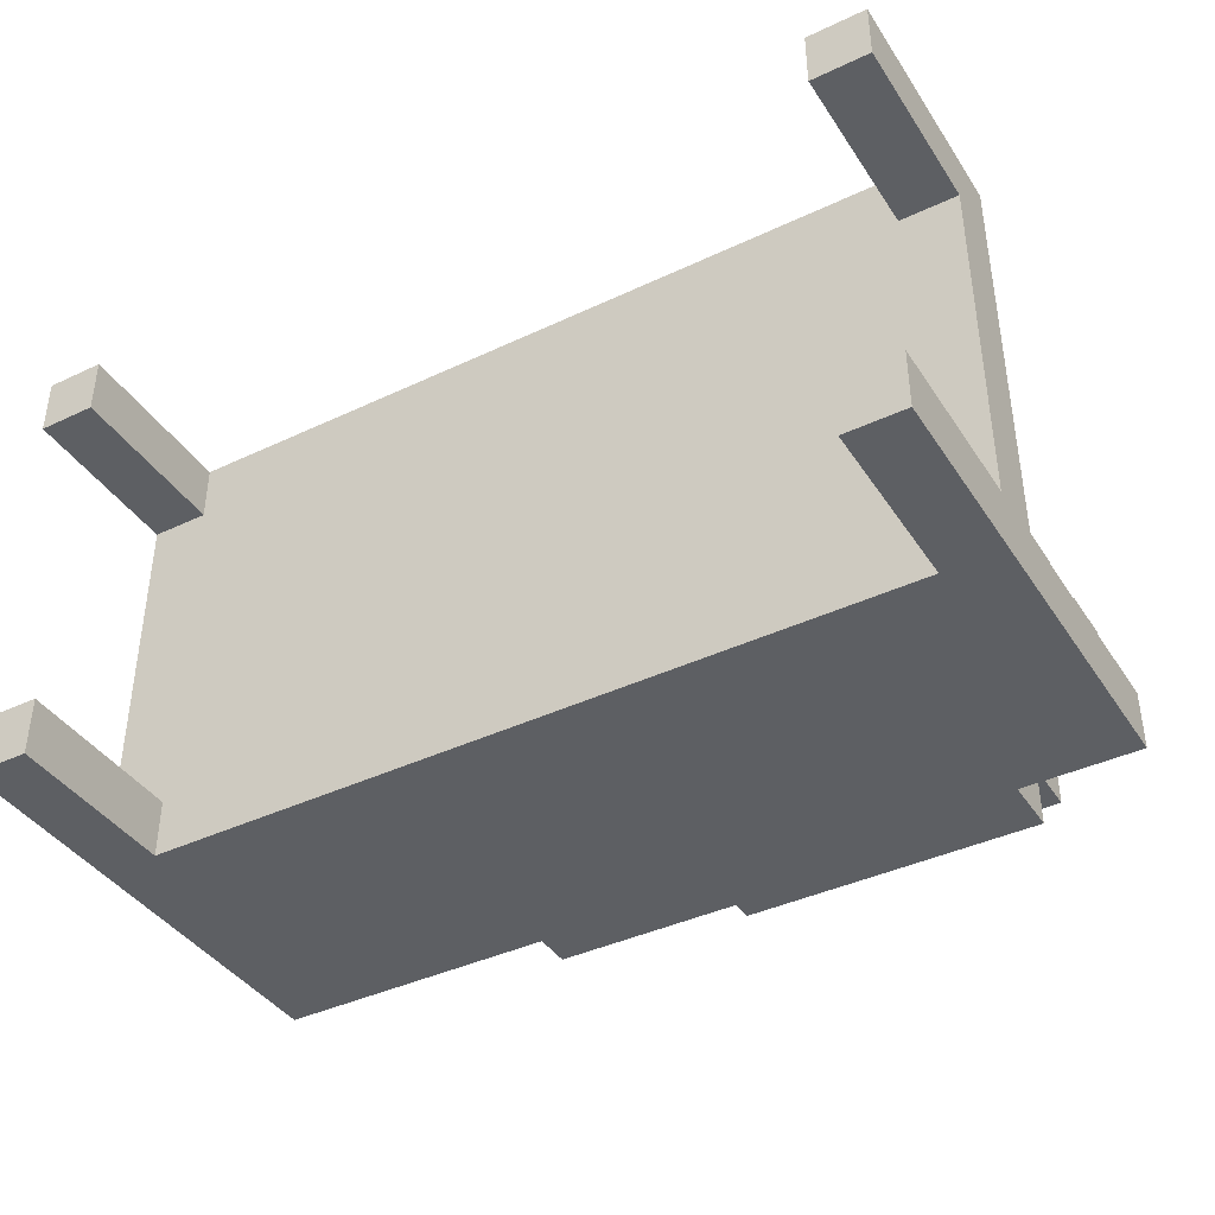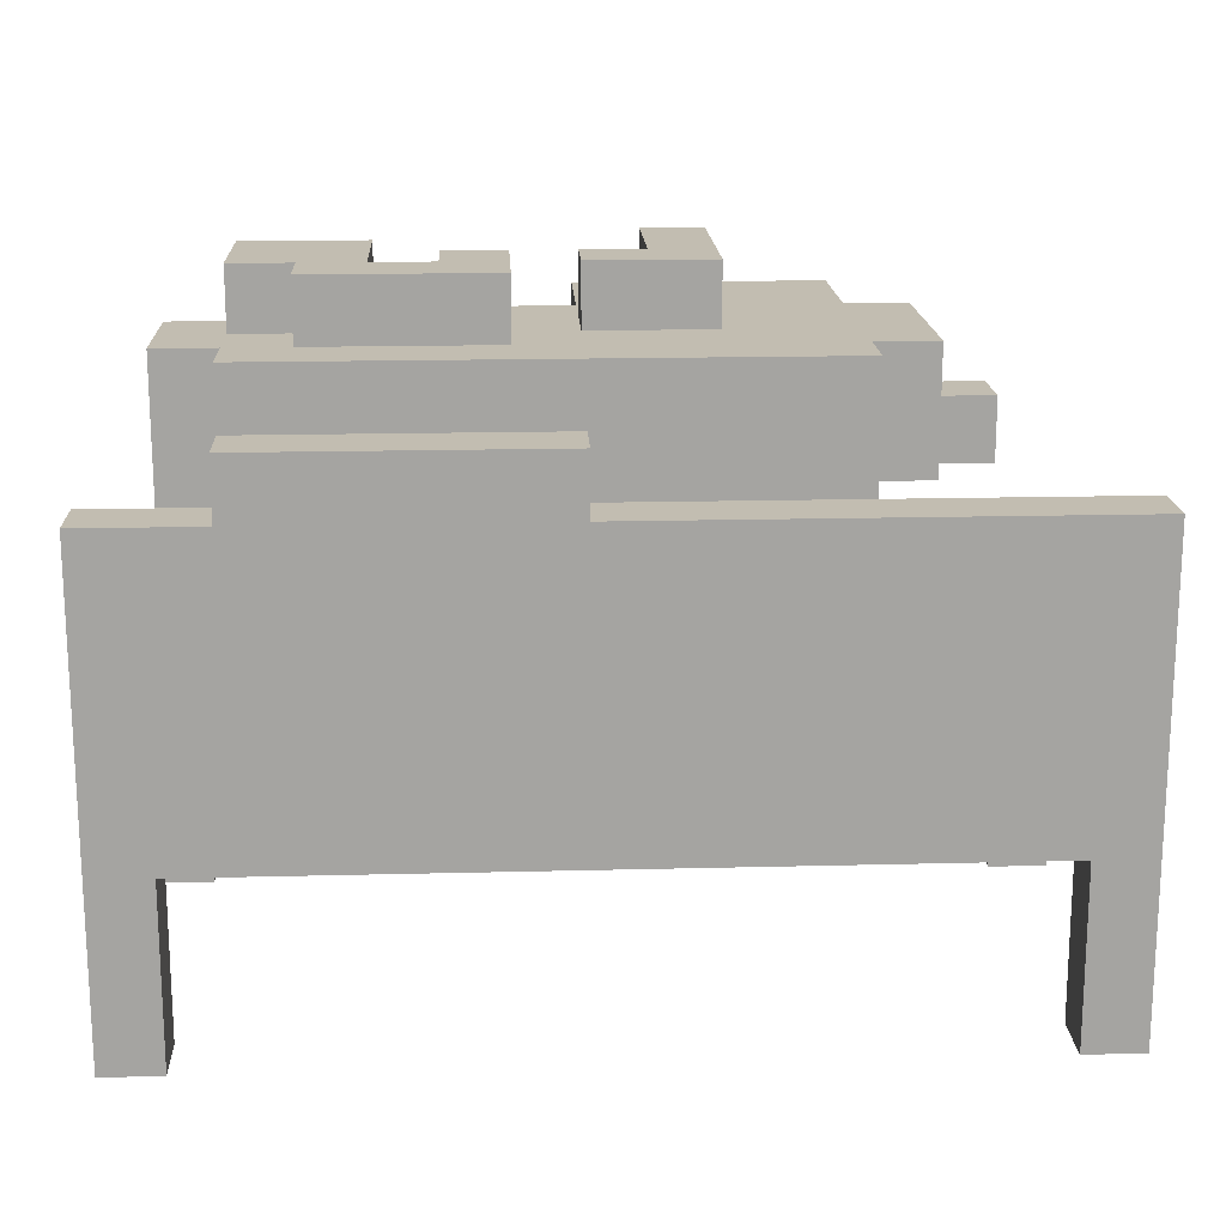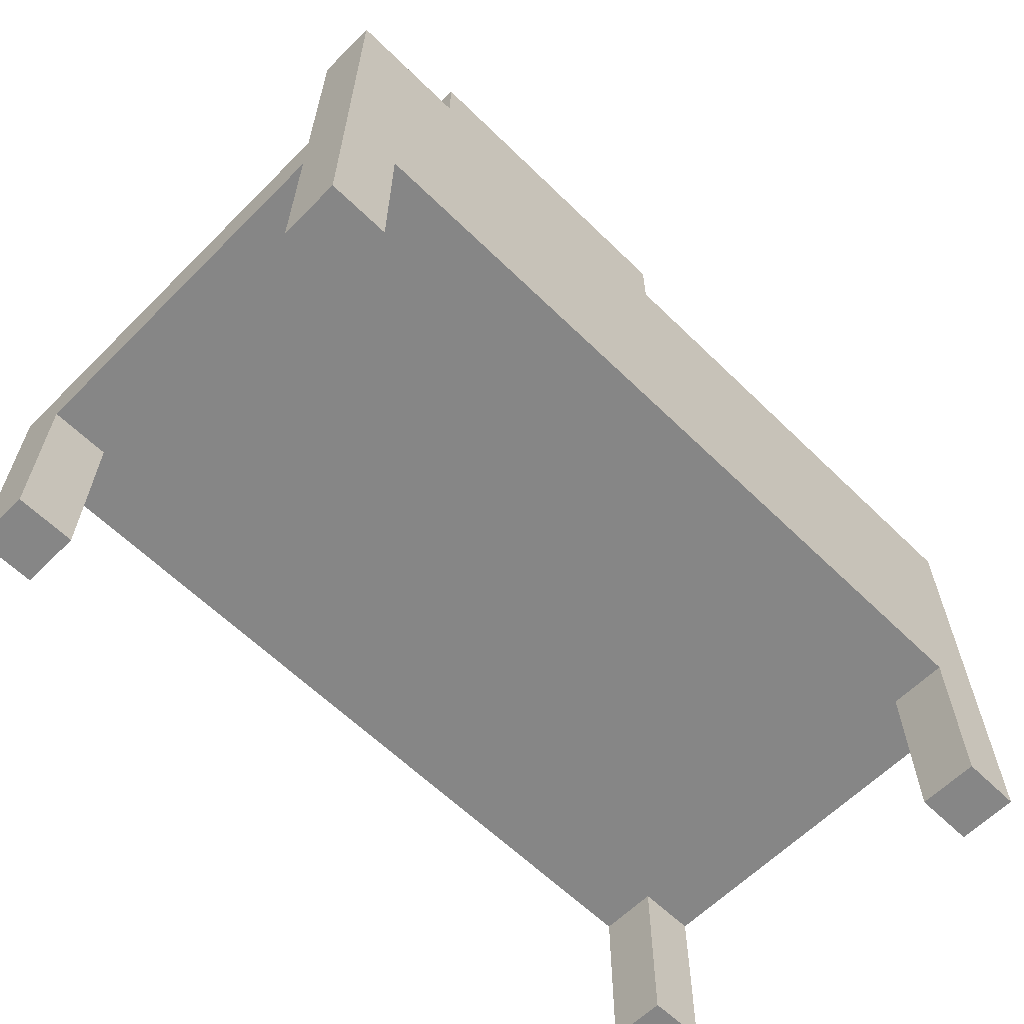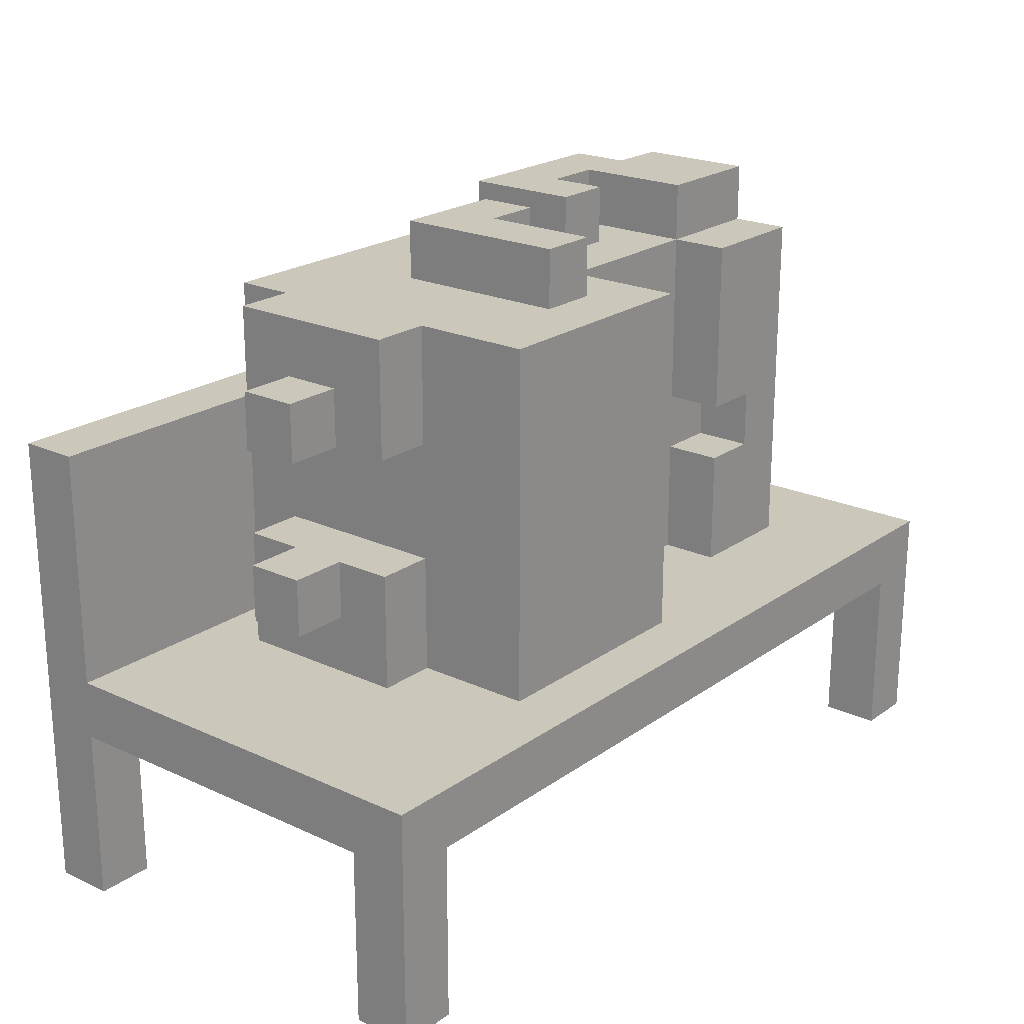
<metadata>
{"format":"obj","ext":"obj","renderer":"f3d","projection":"perspective","resolution":1024,"background":"white","views":[{"elev":-40.2,"azim":30.2,"up":"+Z"},{"elev":17.0,"azim":177.1,"up":"+Y"},{"elev":-62.0,"azim":135.3,"up":"+Y"},{"elev":21.6,"azim":-50.9,"up":"+Y"}]}
</metadata>
<code>
v -7 0 -0.5
v -7 0 -1.5
v -7 0 -7.5
v -7 0 -8.5
v -7 3 -1.5
v -7 3 -7.5
v -7 4 -0.5
v -7 4 -7.5
v -7 8 -7.5
v -7 8 -8.5
v -5 5 -4.5
v -5 5 -5.5
v -5 6 -4.5
v -5 6 -5.5
v -5 8 -4.5
v -5 8 -5.5
v -5 9 -4.5
v -5 9 -5.5
v -4 4 -3.5
v -4 4 -6.5
v -4 5 -4.5
v -4 5 -5.5
v -4 6 -3.5
v -4 6 -4.5
v -4 6 -5.5
v -4 6 -6.5
v -4 8 -3.5
v -4 8 -4.5
v -4 8 -5.5
v -4 8 -6.5
v -4 9 -4.5
v -4 9 -5.5
v -4 10 -3.5
v -4 10 -6.5
v -3 4 -1.5
v -3 4 -3.5
v -3 4 -6.5
v -3 4 -7.5
v -3 6 -3.5
v -3 6 -6.5
v -3 7 -7.5
v -3 8 -3.5
v -3 8 -6.5
v -3 8 -7.5
v -3 10 -1.5
v -3 10 -3.5
v -3 10 -6.5
v -3 10 -7.5
v -1 10 -2.5
v -1 10 -3.5
v -1 10 -4.5
v -1 10 -5.5
v -1 11 -2.5
v -1 11 -3.5
v -1 11 -4.5
v -1 11 -5.5
v 1 8 -7.5
v 1 8 -8.5
v 1 9 -7.5
v 1 9 -8.5
v 2 10 -4.5
v 2 10 -5.5
v 2 10 -6.5
v 2 11 -4.5
v 2 11 -5.5
v 2 11 -6.5
v 4 4 -2.5
v 4 4 -3.5
v 4 4 -6.5
v 4 4 -7.5
v 4 5 -6.5
v 4 5 -7.5
v 4 6 -2.5
v 4 6 -3.5
v 4 7 -2.5
v 4 7 -3.5
v 4 10 -2.5
v 4 10 -3.5
v 4 10 -5.5
v 4 11 -3.5
v 4 11 -5.5
v 5 6 -2.5
v 5 6 -3.5
v 5 7 -2.5
v 5 7 -3.5
v 7 0 -0.5
v 7 0 -1.5
v 7 0 -7.5
v 7 0 -8.5
v 7 3 -0.5
v 7 3 -1.5
v 7 3 -7.5
v 7 3 -8.5
v -6 0 -0.5
v -6 0 -1.5
v -6 0 -7.5
v -6 0 -8.5
v -6 3 -0.5
v -6 3 -1.5
v -6 3 -7.5
v -6 3 -8.5
v 0 10 -2.5
v 0 10 -3.5
v 0 10 -4.5
v 0 11 -2.5
v 0 11 -3.5
v 0 11 -4.5
v 1 4 -1.5
v 1 4 -3.5
v 1 4 -6.5
v 1 4 -7.5
v 1 5 -6.5
v 1 5 -7.5
v 1 10 -1.5
v 1 10 -3.5
v 1 10 -4.5
v 1 10 -5.5
v 1 11 -4.5
v 1 11 -5.5
v 3 10 -4.5
v 3 10 -5.5
v 3 11 -4.5
v 3 11 -5.5
v 5 4 -6.5
v 5 4 -7.5
v 5 5 -6.5
v 5 5 -7.5
v 5 10 -5.5
v 5 10 -6.5
v 5 11 -5.5
v 5 11 -6.5
v 6 4 -2.5
v 6 4 -3.5
v 6 5 -6.5
v 6 5 -7.5
v 6 6 -6.5
v 6 6 -7.5
v 6 7 -3.5
v 6 7 -4.5
v 6 7 -6.5
v 6 7 -7.5
v 6 8 -4.5
v 6 8 -5.5
v 6 8 -7.5
v 6 8 -8.5
v 6 9 -4.5
v 6 9 -5.5
v 6 9 -7.5
v 6 9 -8.5
v 6 10 -2.5
v 6 10 -3.5
v 6 10 -4.5
v 6 10 -5.5
v 6 10 -6.5
v 6 10 -7.5
v 6 11 -3.5
v 6 11 -5.5
v 7 4 -3.5
v 7 4 -6.5
v 7 6 -6.5
v 7 6 -7.5
v 7 7 -3.5
v 7 7 -4.5
v 7 7 -6.5
v 7 7 -7.5
v 7 8 -4.5
v 7 8 -5.5
v 7 9 -4.5
v 7 9 -5.5
v 7 10 -4.5
v 7 10 -6.5
v 8 0 -0.5
v 8 0 -1.5
v 8 0 -7.5
v 8 0 -8.5
v 8 3 -1.5
v 8 3 -7.5
v 8 4 -0.5
v 8 4 -7.5
v 8 8 -7.5
v 8 8 -8.5
v -7 0 -0.5
v -7 4 -0.5
v -6 0 -0.5
v -6 3 -0.5
v 7 0 -0.5
v 7 3 -0.5
v 8 0 -0.5
v 8 4 -0.5
v -3 4 -1.5
v -3 10 -1.5
v -2 4 -1.5
v -2 10 -1.5
v 1 4 -1.5
v 1 10 -1.5
v -1 10 -2.5
v -1 11 -2.5
v 0 10 -2.5
v 0 11 -2.5
v 4 4 -2.5
v 4 6 -2.5
v 4 7 -2.5
v 4 10 -2.5
v 5 6 -2.5
v 5 7 -2.5
v 6 4 -2.5
v 6 10 -2.5
v -4 4 -3.5
v -4 6 -3.5
v -4 8 -3.5
v -4 10 -3.5
v -3 4 -3.5
v -3 6 -3.5
v -3 8 -3.5
v -3 10 -3.5
v 1 4 -3.5
v 1 10 -3.5
v 4 4 -3.5
v 4 6 -3.5
v 4 7 -3.5
v 4 10 -3.5
v 4 11 -3.5
v 5 6 -3.5
v 5 7 -3.5
v 6 4 -3.5
v 6 7 -3.5
v 6 10 -3.5
v 6 11 -3.5
v 7 4 -3.5
v 7 7 -3.5
v -5 5 -4.5
v -5 6 -4.5
v -5 8 -4.5
v -5 9 -4.5
v -4 5 -4.5
v -4 6 -4.5
v -4 8 -4.5
v -4 9 -4.5
v 0 10 -4.5
v 0 11 -4.5
v 1 10 -4.5
v 1 11 -4.5
v 2 10 -4.5
v 2 11 -4.5
v 3 10 -4.5
v 3 11 -4.5
v 6 7 -4.5
v 6 8 -4.5
v 6 9 -4.5
v 6 10 -4.5
v 7 7 -4.5
v 7 8 -4.5
v 7 9 -4.5
v 7 10 -4.5
v 3 10 -5.5
v 3 11 -5.5
v 4 10 -5.5
v 4 11 -5.5
v 6 8 -5.5
v 6 9 -5.5
v 7 8 -5.5
v 7 9 -5.5
v -7 0 -7.5
v -7 3 -7.5
v -7 4 -7.5
v -7 8 -7.5
v -6 0 -7.5
v -6 3 -7.5
v -6 4 -7.5
v -6 7 -7.5
v -3 4 -7.5
v -3 7 -7.5
v -3 8 -7.5
v 1 4 -7.5
v 1 5 -7.5
v 4 4 -7.5
v 4 5 -7.5
v 5 4 -7.5
v 5 5 -7.5
v 6 5 -7.5
v 6 6 -7.5
v 6 7 -7.5
v 6 8 -7.5
v 7 0 -7.5
v 7 3 -7.5
v 7 4 -7.5
v 7 6 -7.5
v 7 7 -7.5
v 8 0 -7.5
v 8 3 -7.5
v 8 4 -7.5
v 8 8 -7.5
v -7 0 -1.5
v -7 3 -1.5
v -6 0 -1.5
v -6 3 -1.5
v 7 0 -1.5
v 7 3 -1.5
v 8 0 -1.5
v 8 3 -1.5
v -5 5 -5.5
v -5 6 -5.5
v -5 8 -5.5
v -5 9 -5.5
v -4 5 -5.5
v -4 6 -5.5
v -4 8 -5.5
v -4 9 -5.5
v -1 10 -5.5
v -1 11 -5.5
v 1 10 -5.5
v 1 11 -5.5
v 5 10 -5.5
v 5 11 -5.5
v 6 10 -5.5
v 6 11 -5.5
v -4 4 -6.5
v -4 6 -6.5
v -4 8 -6.5
v -4 10 -6.5
v -3 4 -6.5
v -3 6 -6.5
v -3 8 -6.5
v -3 10 -6.5
v 1 4 -6.5
v 1 5 -6.5
v 2 10 -6.5
v 2 11 -6.5
v 4 4 -6.5
v 4 5 -6.5
v 5 4 -6.5
v 5 5 -6.5
v 5 10 -6.5
v 5 11 -6.5
v 6 5 -6.5
v 6 6 -6.5
v 6 7 -6.5
v 6 10 -6.5
v 7 4 -6.5
v 7 6 -6.5
v 7 7 -6.5
v 7 10 -6.5
v -3 8 -7.5
v -3 10 -7.5
v -2 8 -7.5
v -2 10 -7.5
v 1 8 -7.5
v 1 9 -7.5
v 1 10 -7.5
v 6 9 -7.5
v 6 10 -7.5
v -7 0 -8.5
v -7 8 -8.5
v -6 0 -8.5
v -6 3 -8.5
v -6 4 -8.5
v -6 7 -8.5
v 1 8 -8.5
v 1 9 -8.5
v 6 8 -8.5
v 6 9 -8.5
v 7 0 -8.5
v 7 3 -8.5
v 7 4 -8.5
v 7 7 -8.5
v 8 0 -8.5
v 8 8 -8.5
v -7 0 -0.5
v -6 0 -0.5
v 7 0 -0.5
v 8 0 -0.5
v -7 0 -1.5
v -6 0 -1.5
v 7 0 -1.5
v 8 0 -1.5
v -7 0 -7.5
v -6 0 -7.5
v 7 0 -7.5
v 8 0 -7.5
v -7 0 -8.5
v -6 0 -8.5
v 7 0 -8.5
v 8 0 -8.5
v -6 3 -0.5
v 7 3 -0.5
v -7 3 -1.5
v -6 3 -1.5
v 7 3 -1.5
v 8 3 -1.5
v -7 3 -7.5
v -6 3 -7.5
v 7 3 -7.5
v 8 3 -7.5
v -6 3 -8.5
v 7 3 -8.5
v -5 5 -4.5
v -4 5 -4.5
v -5 5 -5.5
v -4 5 -5.5
v 1 5 -6.5
v 4 5 -6.5
v 5 5 -6.5
v 6 5 -6.5
v 1 5 -7.5
v 4 5 -7.5
v 5 5 -7.5
v 6 5 -7.5
v 6 6 -6.5
v 7 6 -6.5
v 6 6 -7.5
v 7 6 -7.5
v 4 7 -2.5
v 5 7 -2.5
v 4 7 -3.5
v 5 7 -3.5
v -4 8 -3.5
v -3 8 -3.5
v -5 8 -4.5
v -4 8 -4.5
v -5 8 -5.5
v -4 8 -5.5
v -4 8 -6.5
v -3 8 -6.5
v 6 9 -4.5
v 7 9 -4.5
v 6 9 -5.5
v 7 9 -5.5
v -7 4 -0.5
v 8 4 -0.5
v -6 4 -1.5
v -3 4 -1.5
v -2 4 -1.5
v 1 4 -1.5
v 7 4 -1.5
v 4 4 -2.5
v 6 4 -2.5
v -4 4 -3.5
v -3 4 -3.5
v 1 4 -3.5
v 4 4 -3.5
v 6 4 -3.5
v 7 4 -3.5
v -4 4 -6.5
v -3 4 -6.5
v 1 4 -6.5
v 4 4 -6.5
v 5 4 -6.5
v 7 4 -6.5
v -7 4 -7.5
v -6 4 -7.5
v -3 4 -7.5
v 1 4 -7.5
v 4 4 -7.5
v 5 4 -7.5
v 7 4 -7.5
v 8 4 -7.5
v 4 6 -2.5
v 5 6 -2.5
v -4 6 -3.5
v -3 6 -3.5
v 4 6 -3.5
v 5 6 -3.5
v -5 6 -4.5
v -4 6 -4.5
v -5 6 -5.5
v -4 6 -5.5
v -4 6 -6.5
v -3 6 -6.5
v 6 7 -3.5
v 7 7 -3.5
v 6 7 -4.5
v 7 7 -4.5
v 6 7 -6.5
v 7 7 -6.5
v 6 7 -7.5
v 7 7 -7.5
v 6 8 -4.5
v 7 8 -4.5
v 6 8 -5.5
v 7 8 -5.5
v -7 8 -7.5
v -3 8 -7.5
v -2 8 -7.5
v 1 8 -7.5
v 6 8 -7.5
v 8 8 -7.5
v -7 8 -8.5
v 1 8 -8.5
v 6 8 -8.5
v 8 8 -8.5
v -5 9 -4.5
v -4 9 -4.5
v -5 9 -5.5
v -4 9 -5.5
v 1 9 -7.5
v 6 9 -7.5
v 1 9 -8.5
v 6 9 -8.5
v -3 10 -1.5
v -2 10 -1.5
v 1 10 -1.5
v -1 10 -2.5
v 0 10 -2.5
v 4 10 -2.5
v 6 10 -2.5
v -4 10 -3.5
v -3 10 -3.5
v -1 10 -3.5
v 0 10 -3.5
v 1 10 -3.5
v 4 10 -3.5
v 6 10 -3.5
v -1 10 -4.5
v 0 10 -4.5
v 1 10 -4.5
v 2 10 -4.5
v 3 10 -4.5
v 6 10 -4.5
v 7 10 -4.5
v -1 10 -5.5
v 1 10 -5.5
v 2 10 -5.5
v 3 10 -5.5
v 4 10 -5.5
v 5 10 -5.5
v 6 10 -5.5
v -4 10 -6.5
v -3 10 -6.5
v 1 10 -6.5
v 2 10 -6.5
v 5 10 -6.5
v 6 10 -6.5
v 7 10 -6.5
v -3 10 -7.5
v -2 10 -7.5
v 1 10 -7.5
v 6 10 -7.5
v -1 11 -2.5
v 0 11 -2.5
v -1 11 -3.5
v 0 11 -3.5
v 4 11 -3.5
v 6 11 -3.5
v -1 11 -4.5
v 0 11 -4.5
v 1 11 -4.5
v 2 11 -4.5
v 3 11 -4.5
v -1 11 -5.5
v 1 11 -5.5
v 2 11 -5.5
v 3 11 -5.5
v 4 11 -5.5
v 5 11 -5.5
v 6 11 -5.5
v 2 11 -6.5
v 5 11 -6.5
f 5 2 1
f 6 4 3
f 7 5 1
f 7 6 5
f 8 4 6
f 8 6 7
f 9 4 8
f 10 4 9
f 13 12 11
f 14 12 13
f 17 16 15
f 18 16 17
f 21 20 19
f 22 20 21
f 23 21 19
f 24 21 23
f 25 20 22
f 26 20 25
f 31 28 27
f 32 30 29
f 33 31 27
f 33 32 31
f 34 30 32
f 34 32 33
f 39 36 35
f 40 38 37
f 41 38 40
f 41 40 39
f 42 39 35
f 42 41 39
f 43 41 42
f 44 41 43
f 45 42 35
f 46 42 45
f 47 44 43
f 48 44 47
f 53 50 49
f 54 51 50
f 54 50 53
f 55 52 51
f 55 51 54
f 56 52 55
f 59 58 57
f 60 58 59
f 64 62 61
f 65 63 62
f 65 62 64
f 66 63 65
f 71 70 69
f 72 70 71
f 73 68 67
f 74 68 73
f 77 76 75
f 78 76 77
f 80 79 78
f 81 79 80
f 84 83 82
f 85 83 84
f 90 87 86
f 91 87 90
f 92 89 88
f 93 89 92
f 94 95 98
f 98 95 99
f 96 97 100
f 100 97 101
f 102 103 105
f 103 104 106
f 105 103 106
f 106 104 107
f 110 111 112
f 112 111 113
f 108 109 114
f 114 109 115
f 116 117 118
f 118 117 119
f 120 121 122
f 122 121 123
f 124 125 126
f 126 125 127
f 128 129 130
f 130 129 131
f 134 135 136
f 136 135 137
f 132 133 138
f 138 139 142
f 140 141 144
f 142 143 146
f 138 142 146
f 146 143 147
f 140 144 148
f 144 145 148
f 148 145 149
f 132 138 150
f 138 146 150
f 150 146 151
f 151 146 152
f 140 148 154
f 154 148 155
f 152 153 156
f 151 152 156
f 156 153 157
f 158 159 160
f 158 160 162
f 160 161 162
f 162 161 163
f 163 161 164
f 164 161 165
f 163 164 166
f 166 164 167
f 167 164 169
f 168 169 170
f 169 164 171
f 170 169 171
f 172 173 176
f 174 175 177
f 172 176 178
f 176 177 178
f 177 175 179
f 178 177 179
f 179 175 180
f 180 175 181
f 184 183 182
f 185 183 184
f 187 183 185
f 188 187 186
f 189 183 187
f 189 187 188
f 192 191 190
f 193 191 192
f 194 193 192
f 195 193 194
f 198 197 196
f 199 197 198
f 204 201 200
f 205 203 202
f 206 204 200
f 206 205 204
f 207 203 205
f 207 205 206
f 212 209 208
f 213 209 212
f 214 211 210
f 215 211 214
f 218 217 216
f 219 217 218
f 220 217 219
f 221 217 220
f 223 220 219
f 224 220 223
f 227 222 221
f 228 222 227
f 229 226 225
f 230 226 229
f 235 232 231
f 236 232 235
f 237 234 233
f 238 234 237
f 241 240 239
f 242 240 241
f 245 244 243
f 246 244 245
f 251 248 247
f 252 248 251
f 253 250 249
f 254 250 253
f 257 256 255
f 258 256 257
f 261 260 259
f 262 260 261
f 267 264 263
f 268 264 267
f 269 266 265
f 270 266 269
f 271 270 269
f 272 266 270
f 272 270 271
f 273 266 272
f 276 275 274
f 277 275 276
f 280 279 278
f 286 280 278
f 286 281 280
f 287 281 286
f 288 283 282
f 289 285 284
f 290 285 289
f 291 288 287
f 291 287 286
f 292 283 288
f 292 288 291
f 293 294 295
f 295 294 296
f 297 298 299
f 299 298 300
f 301 302 305
f 305 302 306
f 303 304 307
f 307 304 308
f 309 310 311
f 311 310 312
f 313 314 315
f 315 314 316
f 317 318 321
f 321 318 322
f 319 320 323
f 323 320 324
f 325 326 329
f 329 326 330
f 327 328 333
f 333 328 334
f 331 332 335
f 331 335 339
f 335 336 339
f 339 336 340
f 337 338 341
f 341 338 342
f 343 344 345
f 345 344 346
f 345 346 347
f 347 346 348
f 348 346 349
f 348 349 350
f 350 349 351
f 352 353 354
f 354 353 355
f 355 353 356
f 356 353 357
f 357 353 358
f 357 358 360
f 358 359 360
f 360 359 361
f 355 356 363
f 356 357 364
f 363 356 364
f 357 360 365
f 364 357 365
f 362 363 366
f 363 364 366
f 364 365 366
f 365 360 367
f 366 365 367
f 372 369 368
f 373 369 372
f 374 371 370
f 375 371 374
f 380 377 376
f 381 377 380
f 382 379 378
f 383 379 382
f 387 385 384
f 388 385 387
f 390 387 386
f 391 388 387
f 391 387 390
f 392 389 388
f 392 388 391
f 393 389 392
f 394 392 391
f 395 392 394
f 398 397 396
f 399 397 398
f 404 401 400
f 405 401 404
f 406 403 402
f 407 403 406
f 410 409 408
f 411 409 410
f 414 413 412
f 415 413 414
f 419 417 416
f 420 419 418
f 421 417 419
f 421 419 420
f 422 417 421
f 423 417 422
f 426 425 424
f 427 425 426
f 428 429 430
f 430 429 431
f 431 429 432
f 432 429 433
f 433 429 434
f 433 434 435
f 435 434 436
f 430 431 437
f 437 431 438
f 433 435 439
f 439 435 440
f 436 434 441
f 434 429 442
f 441 434 442
f 430 437 443
f 442 429 448
f 428 430 449
f 430 443 450
f 449 430 450
f 443 444 450
f 450 444 451
f 445 446 452
f 452 446 453
f 447 448 454
f 448 429 455
f 454 448 455
f 455 429 456
f 457 458 461
f 461 458 462
f 459 460 464
f 463 464 465
f 464 460 466
f 465 464 466
f 466 460 467
f 467 460 468
f 469 470 471
f 471 470 472
f 473 474 475
f 475 474 476
f 477 478 479
f 479 478 480
f 483 484 487
f 481 482 487
f 482 483 487
f 487 484 488
f 485 486 489
f 489 486 490
f 491 492 493
f 493 492 494
f 495 496 497
f 497 496 498
f 500 501 502
f 502 501 503
f 499 500 507
f 500 502 508
f 503 501 509
f 509 501 510
f 504 505 511
f 511 505 512
f 500 508 513
f 509 510 514
f 510 511 515
f 514 510 515
f 515 511 516
f 516 511 517
f 500 513 520
f 515 516 521
f 521 516 522
f 517 511 523
f 523 511 524
f 518 519 526
f 506 507 527
f 507 500 528
f 527 507 528
f 521 522 529
f 520 521 529
f 529 522 530
f 525 526 531
f 526 519 532
f 531 526 532
f 532 519 533
f 528 500 534
f 500 520 535
f 534 500 535
f 520 529 535
f 529 530 536
f 535 529 536
f 530 531 536
f 531 532 536
f 536 532 537
f 538 539 540
f 540 539 541
f 540 541 544
f 544 541 545
f 544 545 549
f 545 546 549
f 549 546 550
f 547 548 551
f 551 548 552
f 542 543 553
f 553 543 554
f 554 543 555
f 551 552 556
f 553 554 556
f 552 553 556
f 556 554 557

</code>
